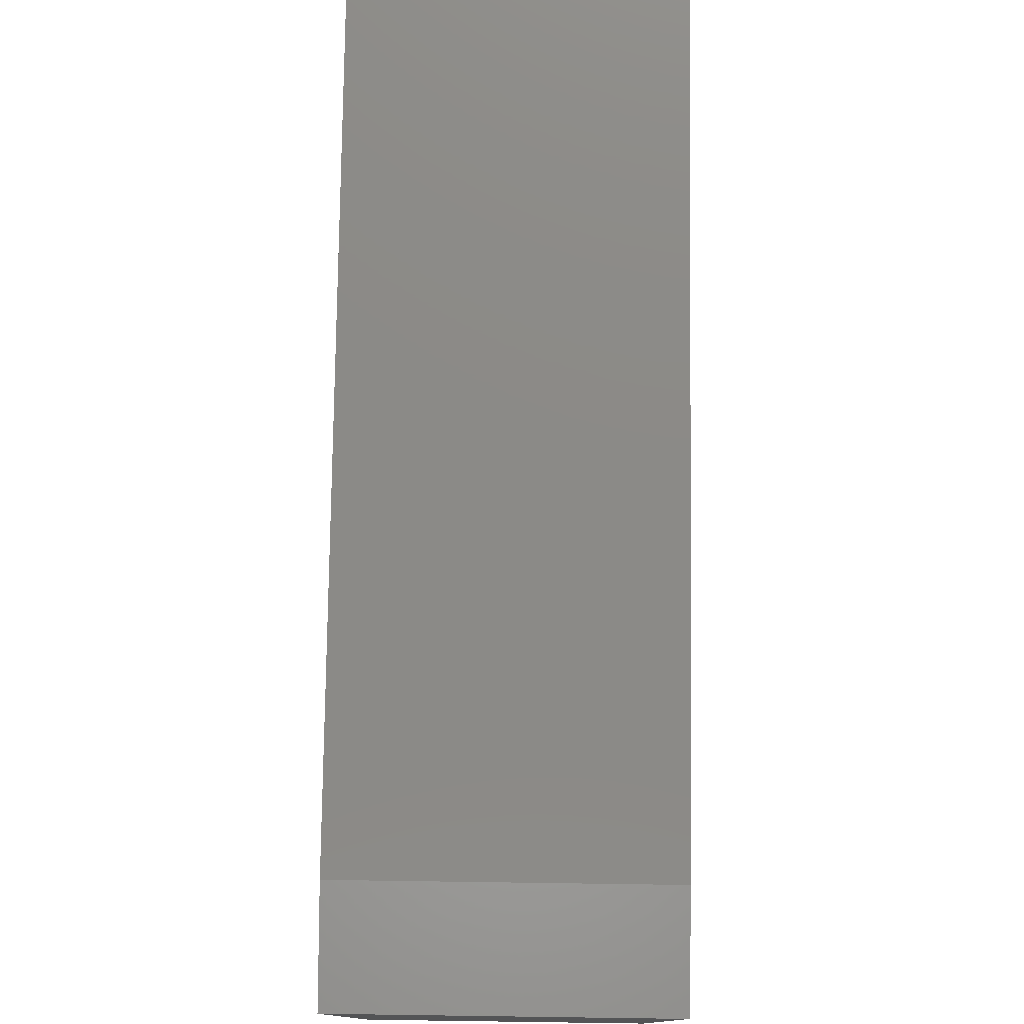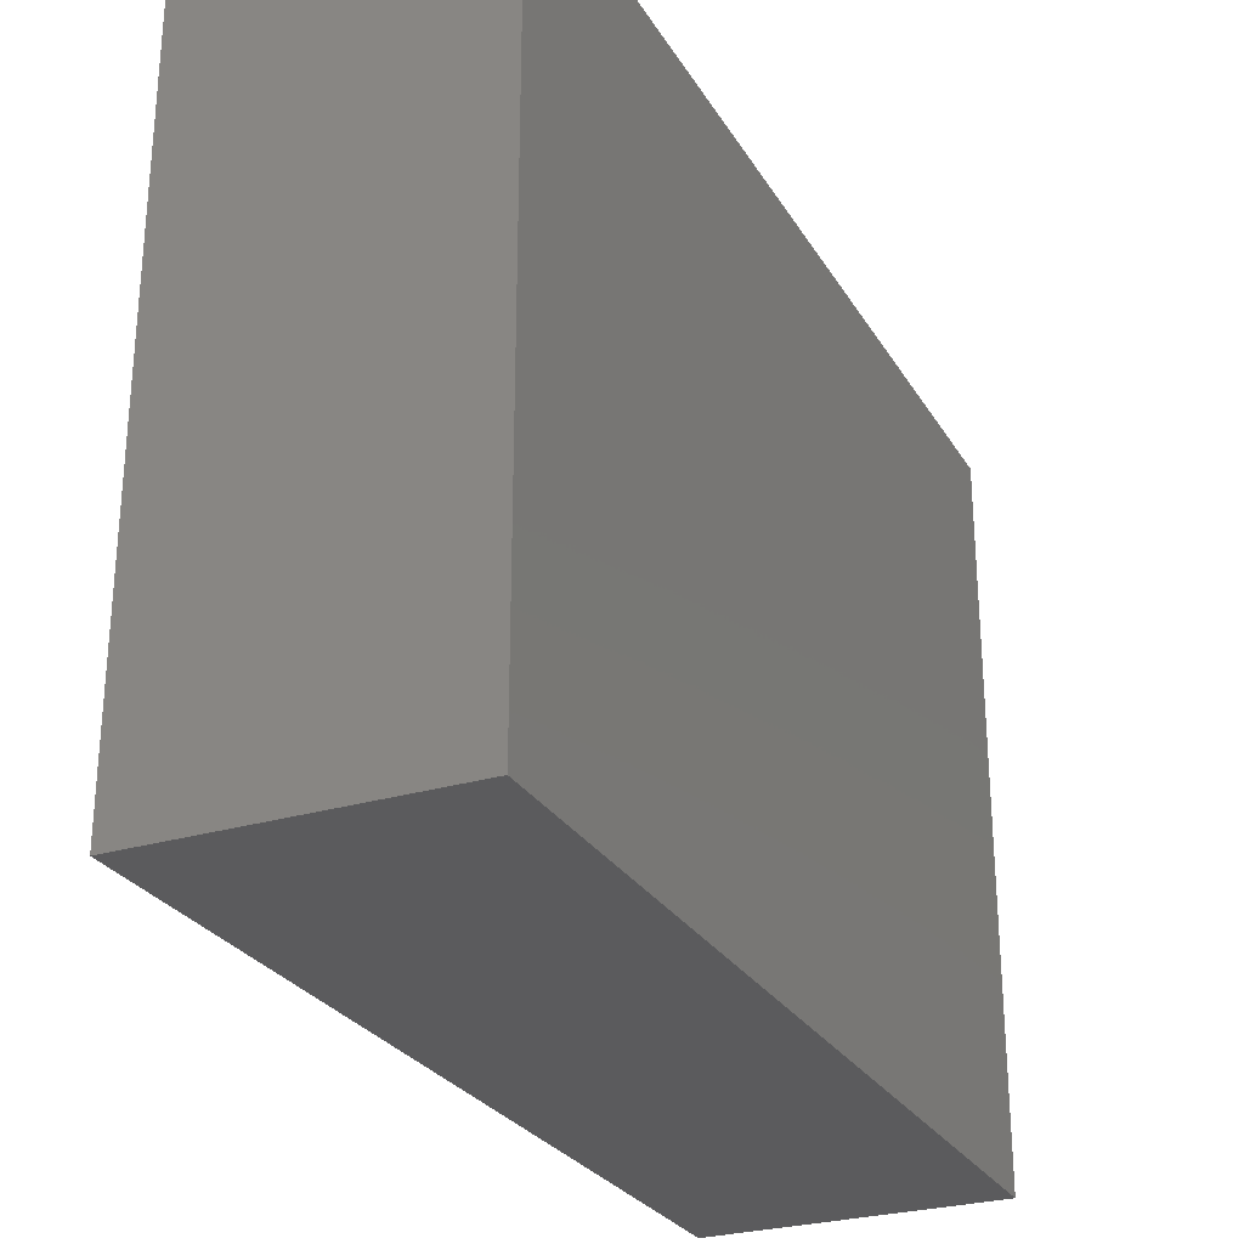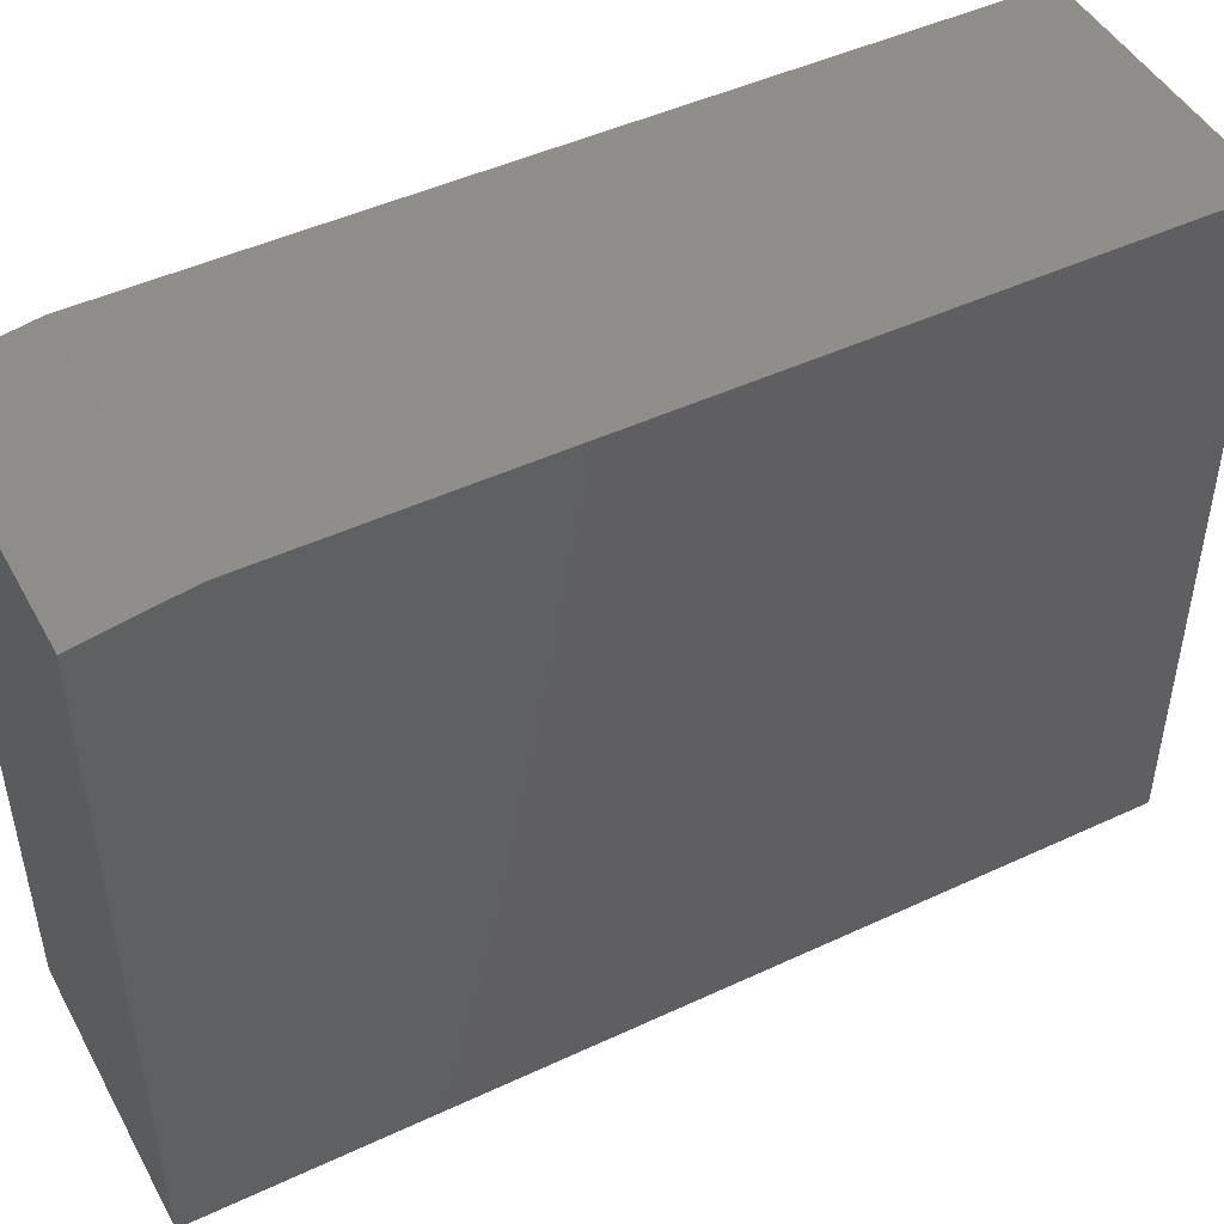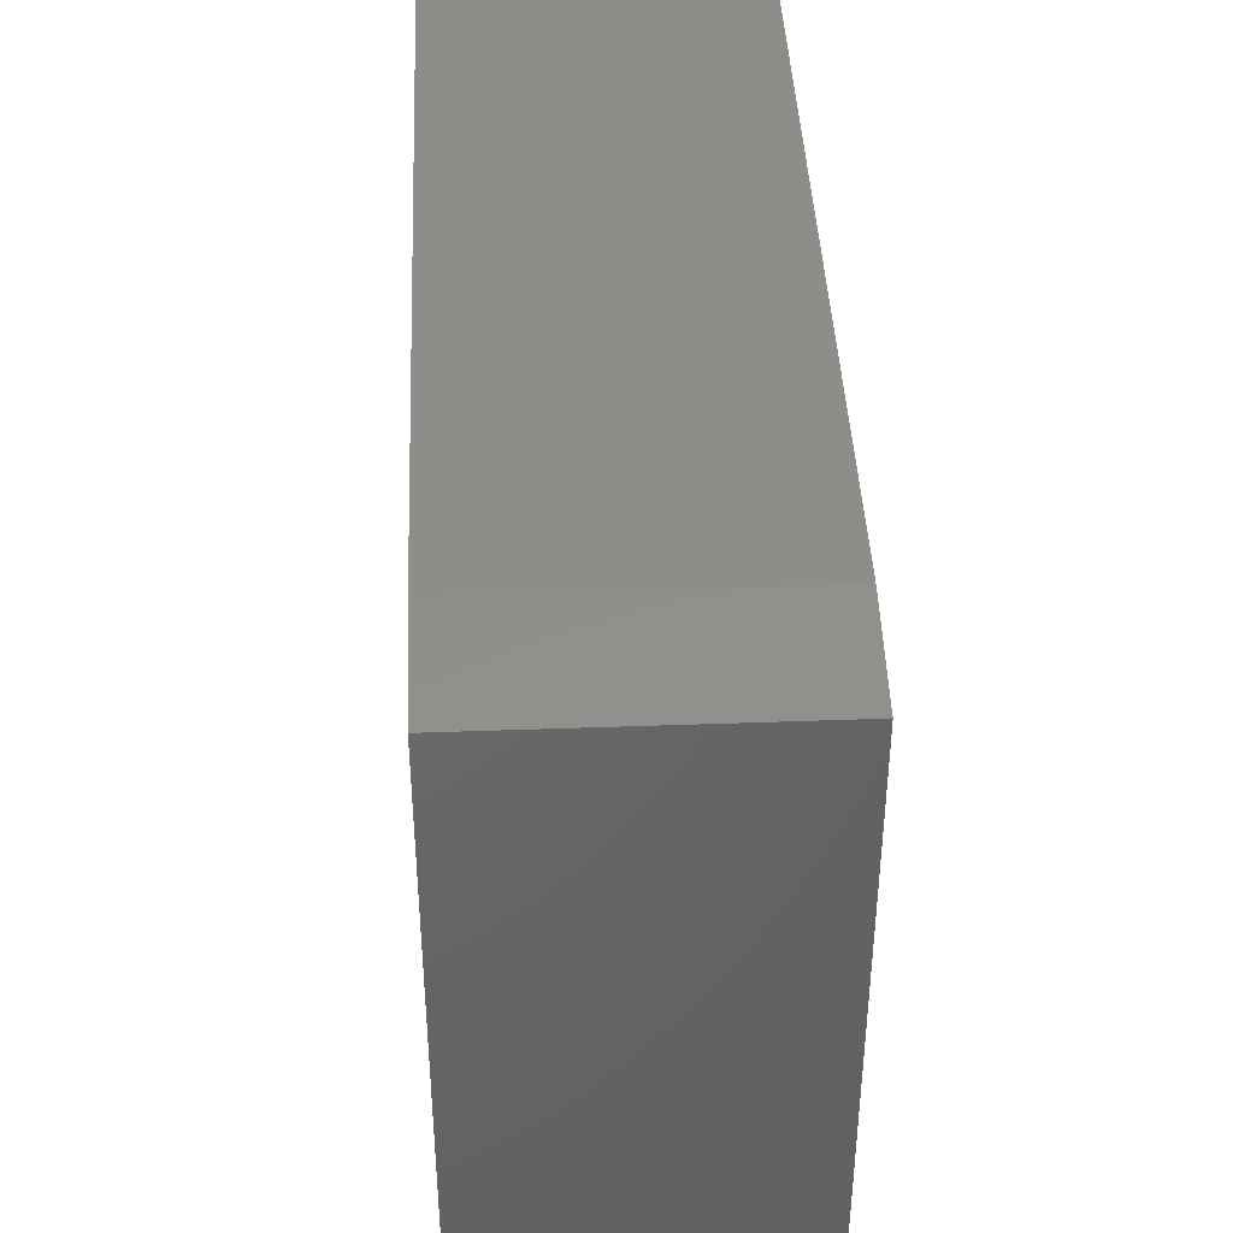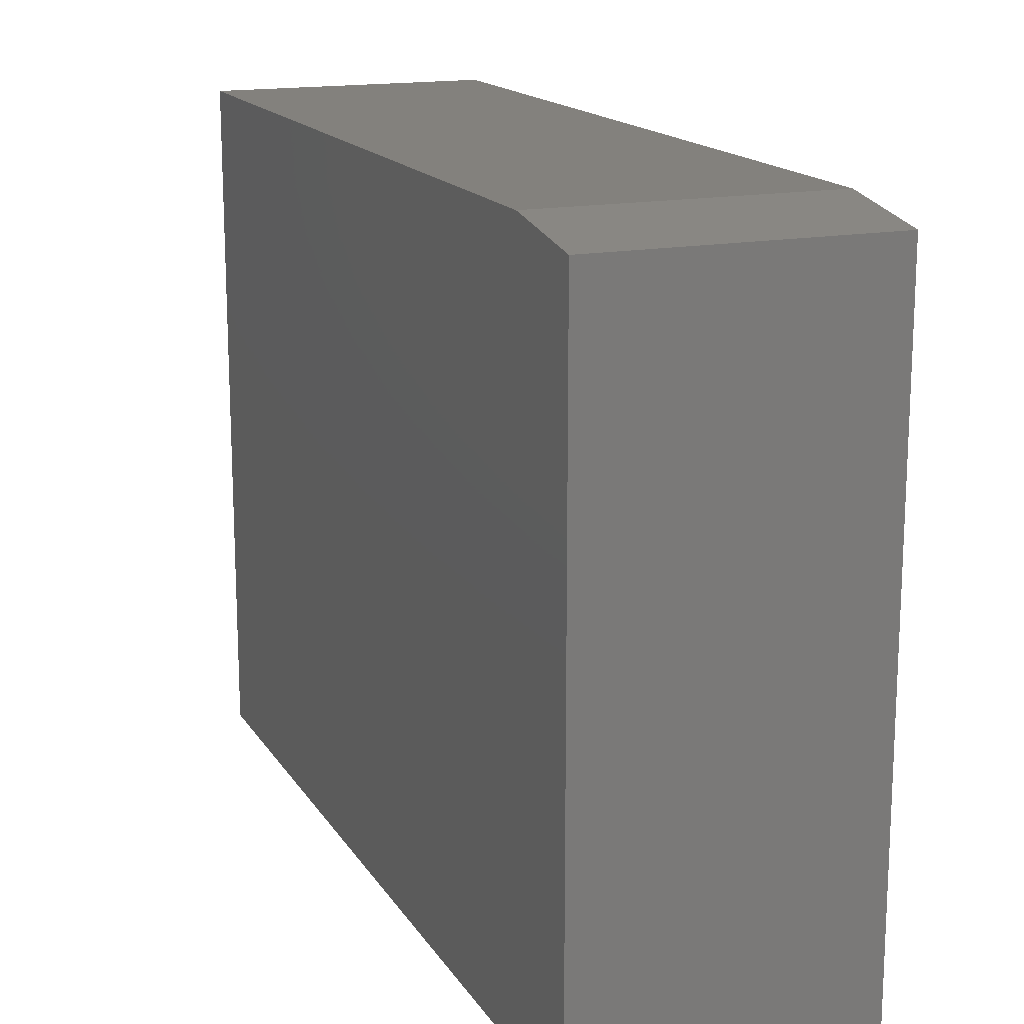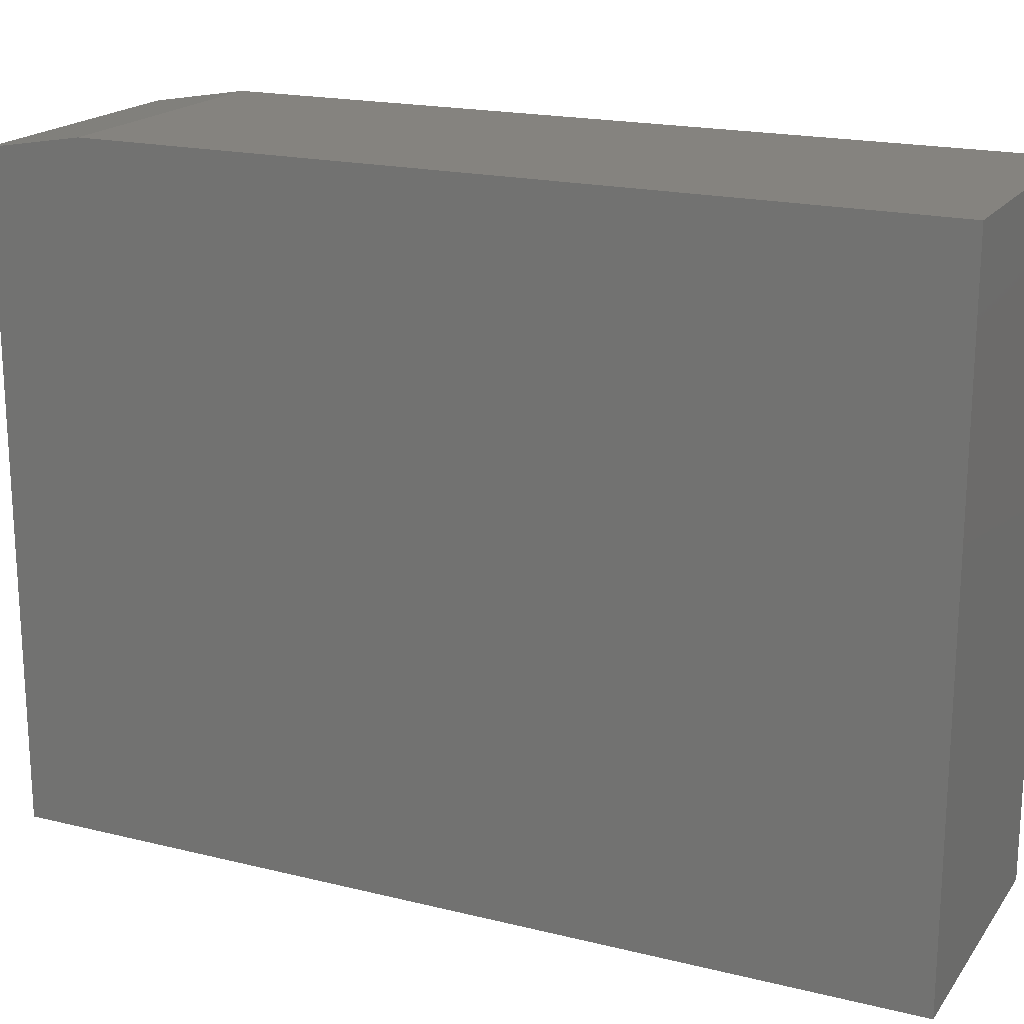
<metadata>
{"format":"stl","ext":"stl","renderer":"f3d","projection":"perspective","resolution":1024,"background":"white","views":[{"elev":78.0,"azim":0.8,"up":"+Z"},{"elev":-27.3,"azim":24.8,"up":"+Z"},{"elev":47.2,"azim":62.2,"up":"+Z"},{"elev":41.9,"azim":-2.5,"up":"+Z"},{"elev":16.2,"azim":-21.8,"up":"+Z"},{"elev":18.9,"azim":115.1,"up":"+Z"}]}
</metadata>
<code>
# stl→obj: 10 verts, 16 faces
v 0.1328 -0.4375 -0.3281
v 0.1328 0.4297 -0.3281
v 0.1328 -0.4375 0.3044
v 0.1328 0.4297 0.32
v 0.1328 -0.3438 0.32
v -0.1328 -0.3438 0.32
v -0.1328 0.4297 0.32
v -0.1328 -0.4375 0.3044
v -0.1328 0.4297 -0.3281
v -0.1328 -0.4375 -0.3281
f 1 2 3
f 3 2 4
f 3 4 5
f 6 7 8
f 8 7 9
f 8 9 10
f 3 8 1
f 1 8 10
f 4 7 5
f 5 7 6
f 5 6 3
f 3 6 8
f 2 9 4
f 4 9 7
f 1 10 2
f 2 10 9

</code>
